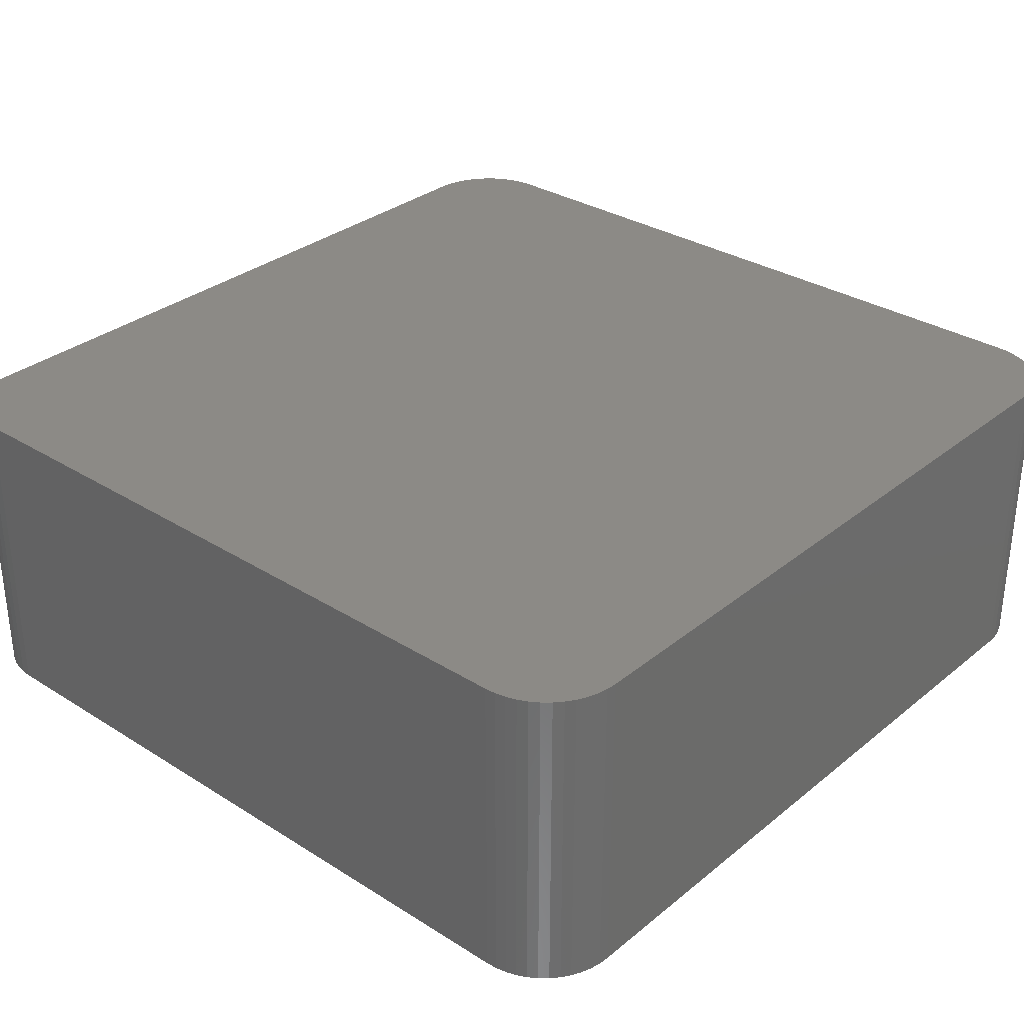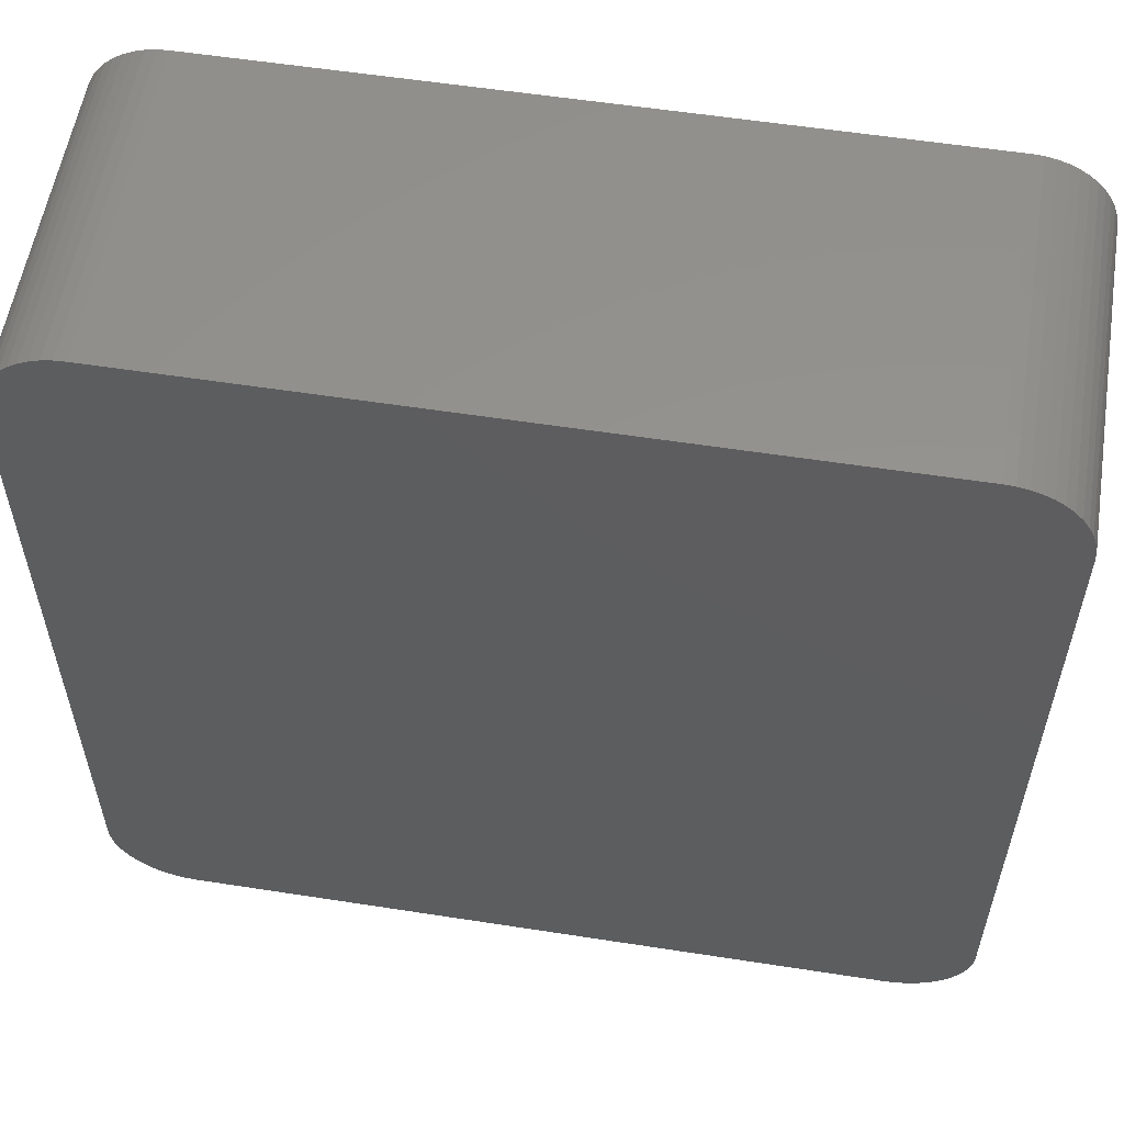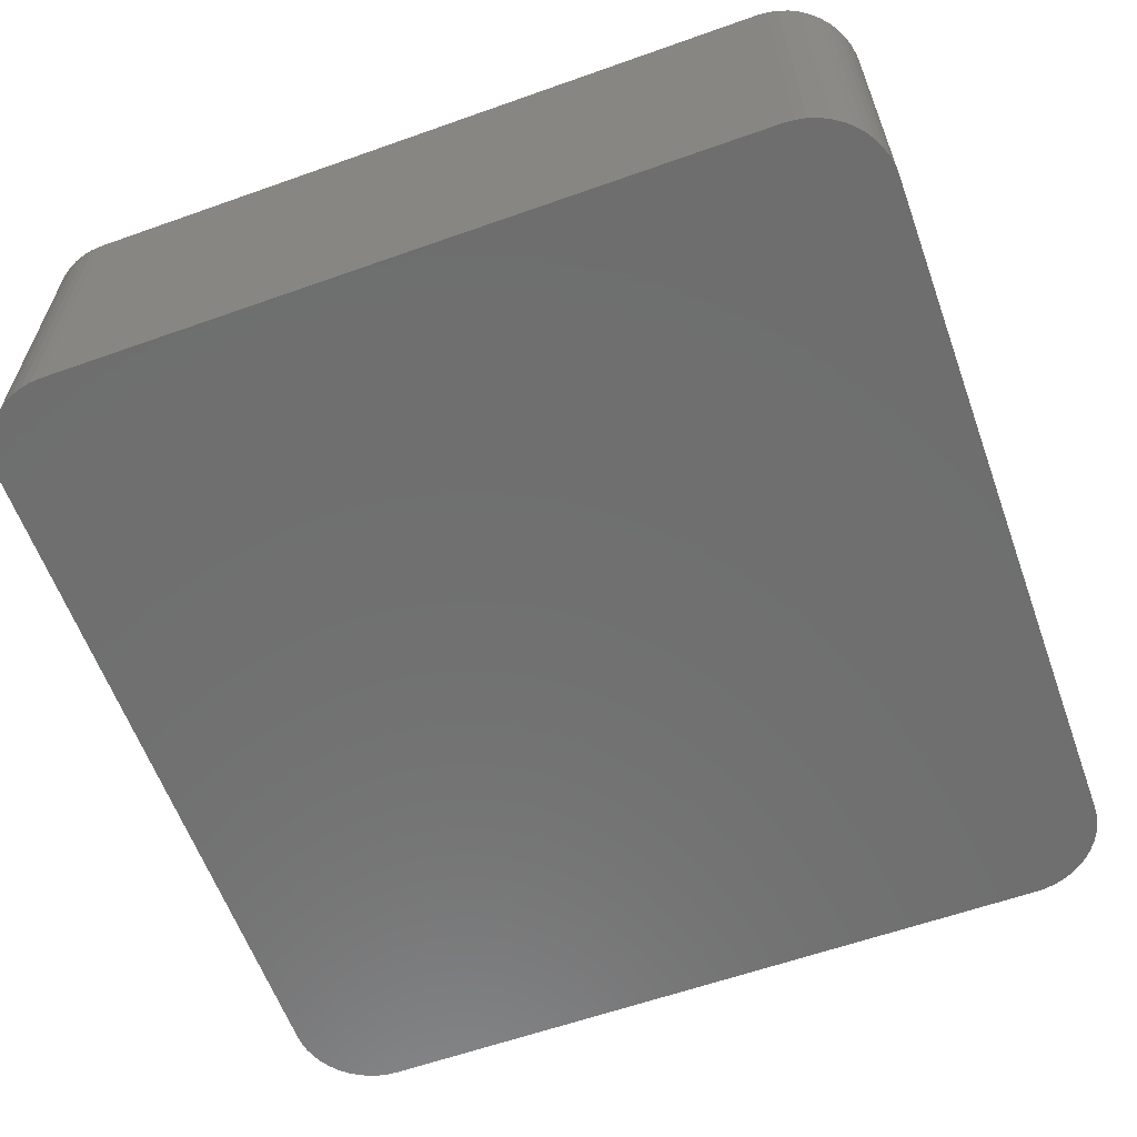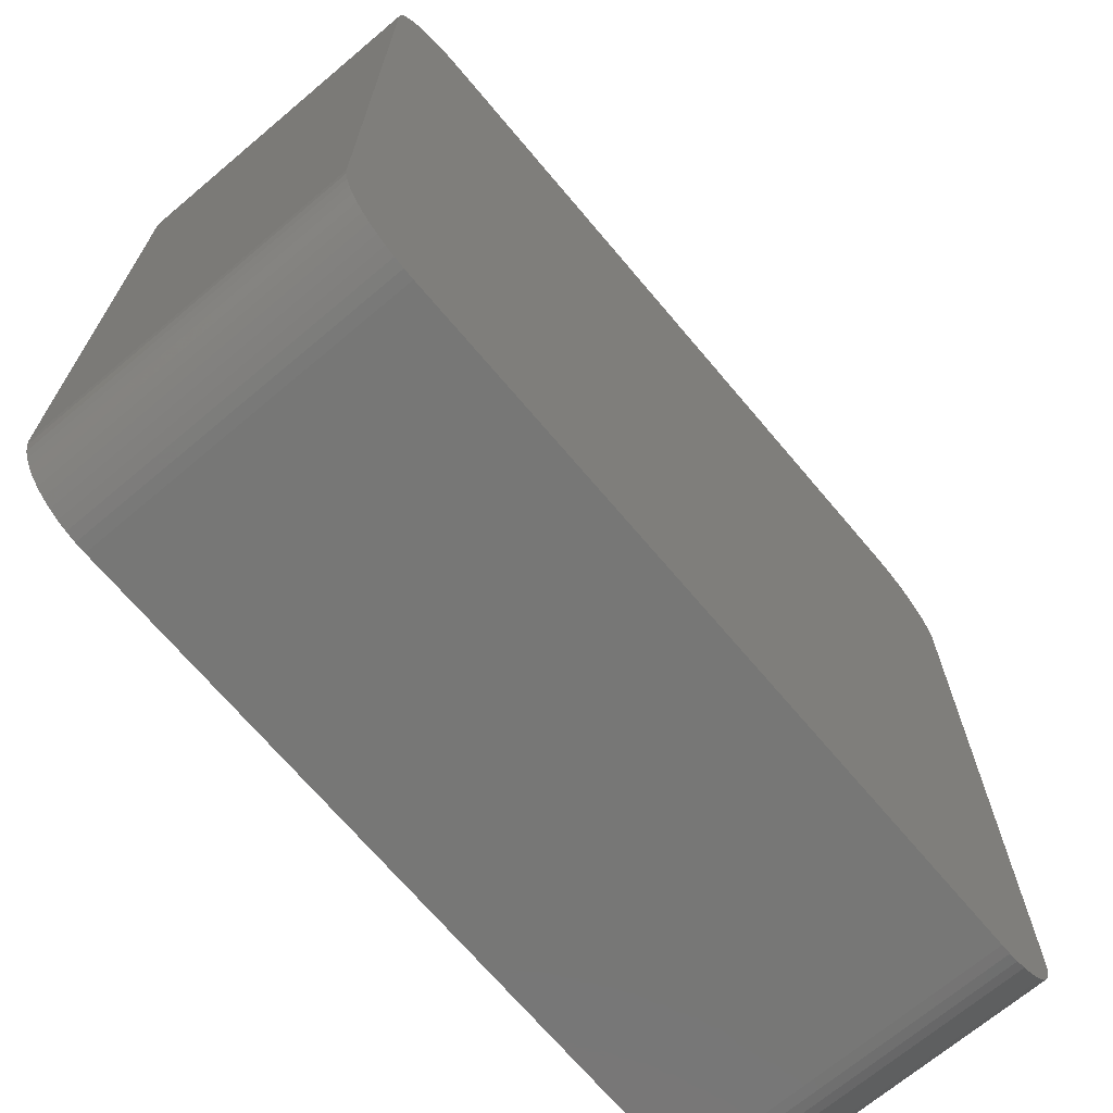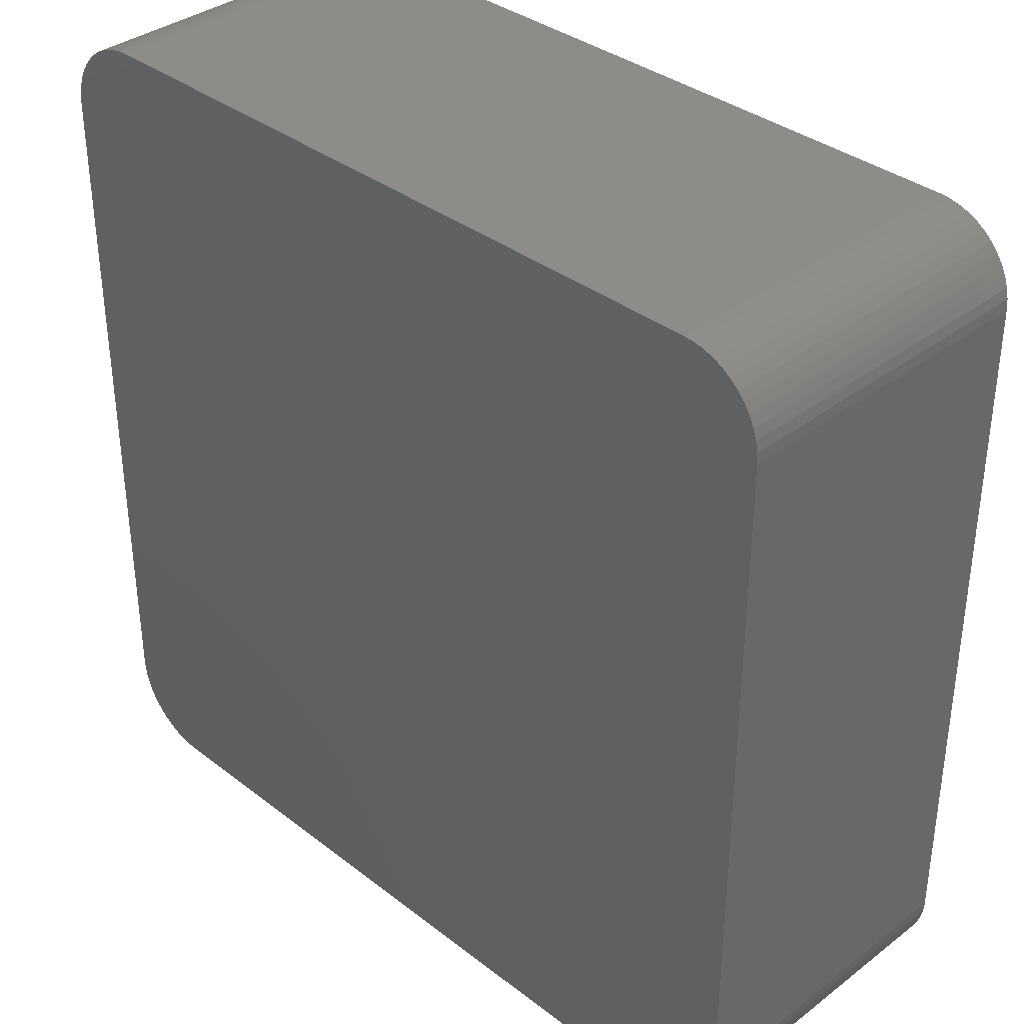
<metadata>
{"format":"stl","ext":"stl","renderer":"f3d","projection":"perspective","resolution":1024,"background":"white","views":[{"elev":31.7,"azim":-48.5,"up":"+Y"},{"elev":56.7,"azim":9.2,"up":"+Z"},{"elev":-60.9,"azim":-160.1,"up":"+Y"},{"elev":-69.5,"azim":-49.9,"up":"+Z"},{"elev":36.0,"azim":-134.8,"up":"+Z"}]}
</metadata>
<code>
# stl→obj: 104 verts, 204 faces
v 3.195 0 2.678
v 3.2 0 2.6
v 3.2 2.4 2.6
v 3.195 2.4 2.678
v 3.179 0 2.755
v 3.179 2.4 2.755
v 3.154 0 2.83
v 3.154 2.4 2.83
v 3.12 0 2.9
v 3.12 2.4 2.9
v 3.076 0 2.965
v 3.076 2.4 2.965
v 3.024 0 3.024
v 3.024 2.4 3.024
v 2.965 0 3.076
v 2.965 2.4 3.076
v 2.9 0 3.12
v 2.9 2.4 3.12
v 2.83 0 3.154
v 2.83 2.4 3.154
v 2.755 0 3.179
v 2.755 2.4 3.179
v 2.678 0 3.195
v 2.678 2.4 3.195
v 2.6 0 3.2
v 2.6 2.4 3.2
v -2.678 0 3.195
v -2.6 0 3.2
v -2.6 2.4 3.2
v -2.678 2.4 3.195
v -2.755 0 3.179
v -2.755 2.4 3.179
v -2.83 0 3.154
v -2.83 2.4 3.154
v -2.9 0 3.12
v -2.9 2.4 3.12
v -2.965 0 3.076
v -2.965 2.4 3.076
v -3.024 0 3.024
v -3.024 2.4 3.024
v -3.076 0 2.965
v -3.076 2.4 2.965
v -3.12 0 2.9
v -3.12 2.4 2.9
v -3.154 0 2.83
v -3.154 2.4 2.83
v -3.179 0 2.755
v -3.179 2.4 2.755
v -3.195 0 2.678
v -3.195 2.4 2.678
v -3.2 0 2.6
v -3.2 2.4 2.6
v -3.195 0 -2.678
v -3.2 0 -2.6
v -3.2 2.4 -2.6
v -3.195 2.4 -2.678
v -3.179 0 -2.755
v -3.179 2.4 -2.755
v -3.154 0 -2.83
v -3.154 2.4 -2.83
v -3.12 0 -2.9
v -3.12 2.4 -2.9
v -3.076 0 -2.965
v -3.076 2.4 -2.965
v -3.024 0 -3.024
v -3.024 2.4 -3.024
v -2.965 0 -3.076
v -2.965 2.4 -3.076
v -2.9 0 -3.12
v -2.9 2.4 -3.12
v -2.83 0 -3.154
v -2.83 2.4 -3.154
v -2.755 0 -3.179
v -2.755 2.4 -3.179
v -2.678 0 -3.195
v -2.678 2.4 -3.195
v -2.6 0 -3.2
v -2.6 2.4 -3.2
v 2.678 0 -3.195
v 2.6 0 -3.2
v 2.6 2.4 -3.2
v 2.678 2.4 -3.195
v 2.755 0 -3.179
v 2.755 2.4 -3.179
v 2.83 0 -3.154
v 2.83 2.4 -3.154
v 2.9 0 -3.12
v 2.9 2.4 -3.12
v 2.965 0 -3.076
v 2.965 2.4 -3.076
v 3.024 0 -3.024
v 3.024 2.4 -3.024
v 3.076 0 -2.965
v 3.076 2.4 -2.965
v 3.12 0 -2.9
v 3.12 2.4 -2.9
v 3.154 0 -2.83
v 3.154 2.4 -2.83
v 3.179 0 -2.755
v 3.179 2.4 -2.755
v 3.195 0 -2.678
v 3.195 2.4 -2.678
v 3.2 0 -2.6
v 3.2 2.4 -2.6
f 1 2 3
f 3 4 1
f 5 1 4
f 4 6 5
f 7 5 6
f 6 8 7
f 9 7 8
f 8 10 9
f 11 9 10
f 10 12 11
f 13 11 12
f 12 14 13
f 15 13 14
f 14 16 15
f 17 15 16
f 16 18 17
f 19 17 18
f 18 20 19
f 21 19 20
f 20 22 21
f 23 21 22
f 22 24 23
f 25 23 24
f 24 26 25
f 25 2 1
f 1 23 25
f 23 1 5
f 5 21 23
f 21 5 7
f 7 19 21
f 19 7 9
f 9 17 19
f 17 9 11
f 11 15 17
f 15 11 13
f 26 4 3
f 4 26 24
f 24 6 4
f 6 24 22
f 22 8 6
f 8 22 20
f 20 10 8
f 10 20 18
f 18 12 10
f 12 18 16
f 16 14 12
f 27 28 29
f 29 30 27
f 31 27 30
f 30 32 31
f 33 31 32
f 32 34 33
f 35 33 34
f 34 36 35
f 37 35 36
f 36 38 37
f 39 37 38
f 38 40 39
f 41 39 40
f 40 42 41
f 43 41 42
f 42 44 43
f 45 43 44
f 44 46 45
f 47 45 46
f 46 48 47
f 49 47 48
f 48 50 49
f 51 49 50
f 50 52 51
f 51 28 27
f 27 49 51
f 49 27 31
f 31 47 49
f 47 31 33
f 33 45 47
f 45 33 35
f 35 43 45
f 43 35 37
f 37 41 43
f 41 37 39
f 52 30 29
f 30 52 50
f 50 32 30
f 32 50 48
f 48 34 32
f 34 48 46
f 46 36 34
f 36 46 44
f 44 38 36
f 38 44 42
f 42 40 38
f 53 54 55
f 55 56 53
f 57 53 56
f 56 58 57
f 59 57 58
f 58 60 59
f 61 59 60
f 60 62 61
f 63 61 62
f 62 64 63
f 65 63 64
f 64 66 65
f 67 65 66
f 66 68 67
f 69 67 68
f 68 70 69
f 71 69 70
f 70 72 71
f 73 71 72
f 72 74 73
f 75 73 74
f 74 76 75
f 77 75 76
f 76 78 77
f 77 54 53
f 53 75 77
f 75 53 57
f 57 73 75
f 73 57 59
f 59 71 73
f 71 59 61
f 61 69 71
f 69 61 63
f 63 67 69
f 67 63 65
f 78 56 55
f 56 78 76
f 76 58 56
f 58 76 74
f 74 60 58
f 60 74 72
f 72 62 60
f 62 72 70
f 70 64 62
f 64 70 68
f 68 66 64
f 79 80 81
f 81 82 79
f 83 79 82
f 82 84 83
f 85 83 84
f 84 86 85
f 87 85 86
f 86 88 87
f 89 87 88
f 88 90 89
f 91 89 90
f 90 92 91
f 93 91 92
f 92 94 93
f 95 93 94
f 94 96 95
f 97 95 96
f 96 98 97
f 99 97 98
f 98 100 99
f 101 99 100
f 100 102 101
f 103 101 102
f 102 104 103
f 103 80 79
f 79 101 103
f 101 79 83
f 83 99 101
f 99 83 85
f 85 97 99
f 97 85 87
f 87 95 97
f 95 87 89
f 89 93 95
f 93 89 91
f 104 82 81
f 82 104 102
f 102 84 82
f 84 102 100
f 100 86 84
f 86 100 98
f 98 88 86
f 88 98 96
f 96 90 88
f 90 96 94
f 94 92 90
f 25 29 28
f 29 25 26
f 80 28 77
f 28 80 25
f 81 77 78
f 77 81 80
f 26 78 29
f 78 26 81
f 26 3 104
f 104 81 26
f 104 3 2
f 2 103 104
f 80 103 2
f 2 25 80
f 78 55 52
f 52 29 78
f 54 51 52
f 52 55 54
f 28 51 54
f 54 77 28

</code>
